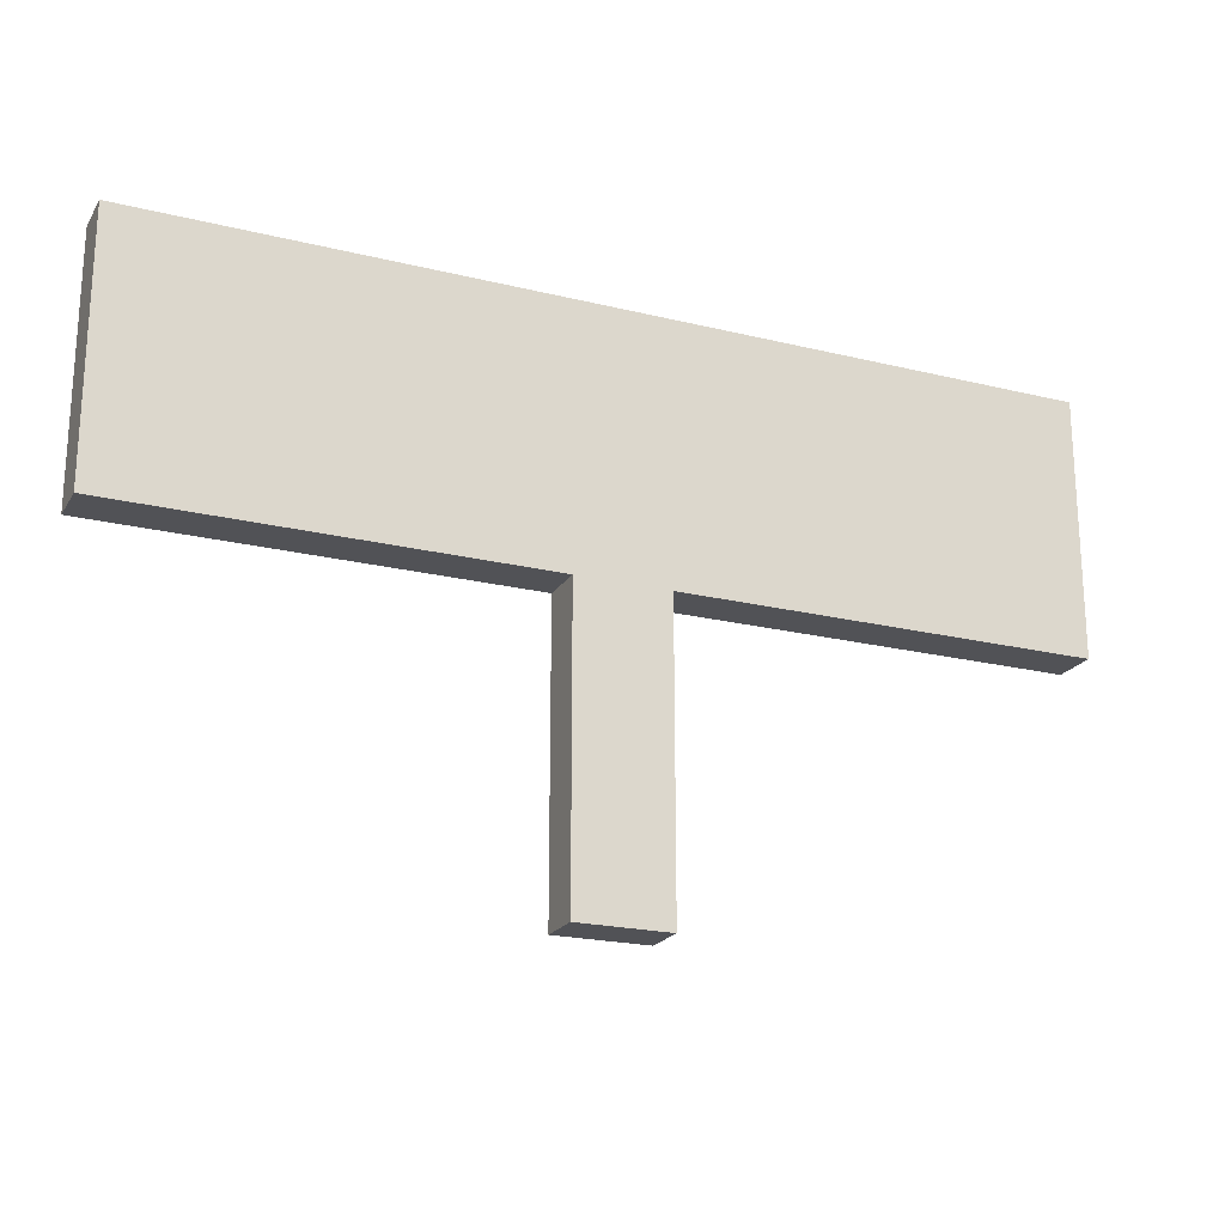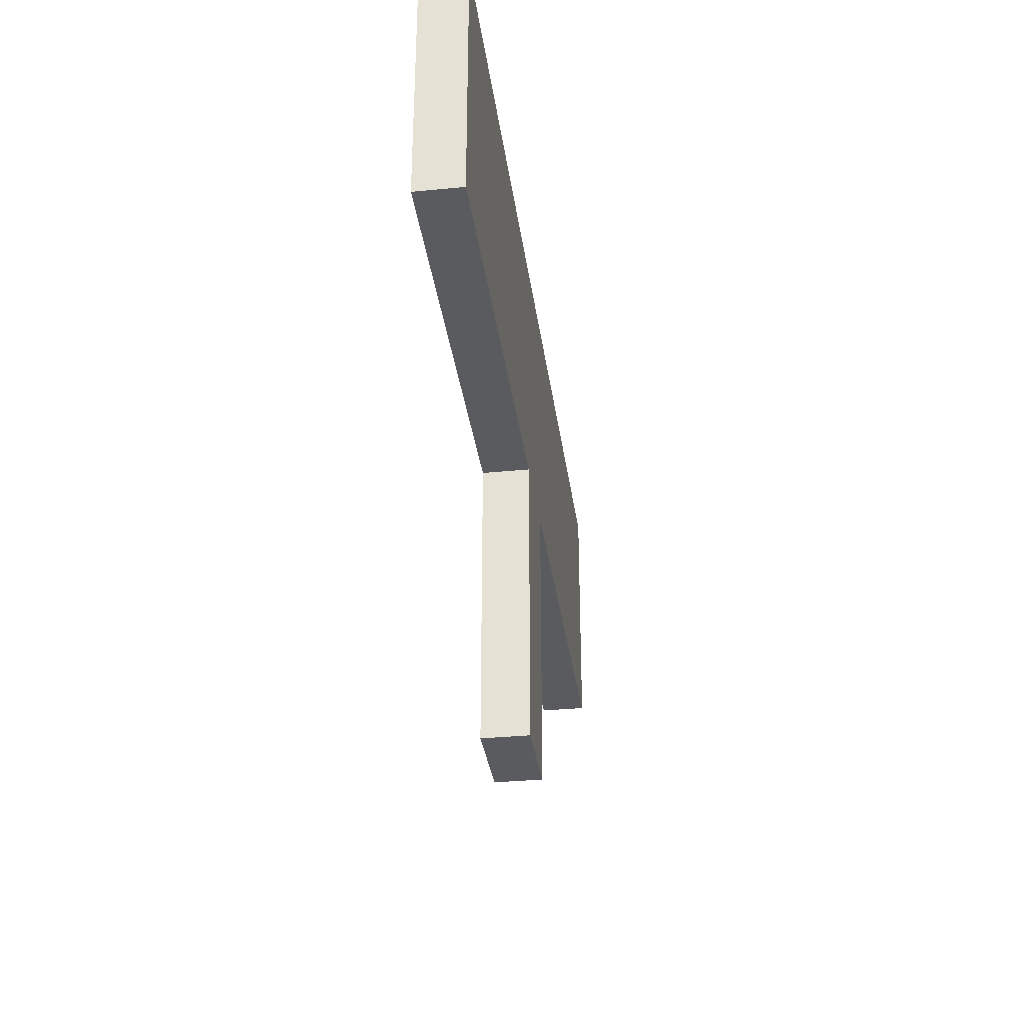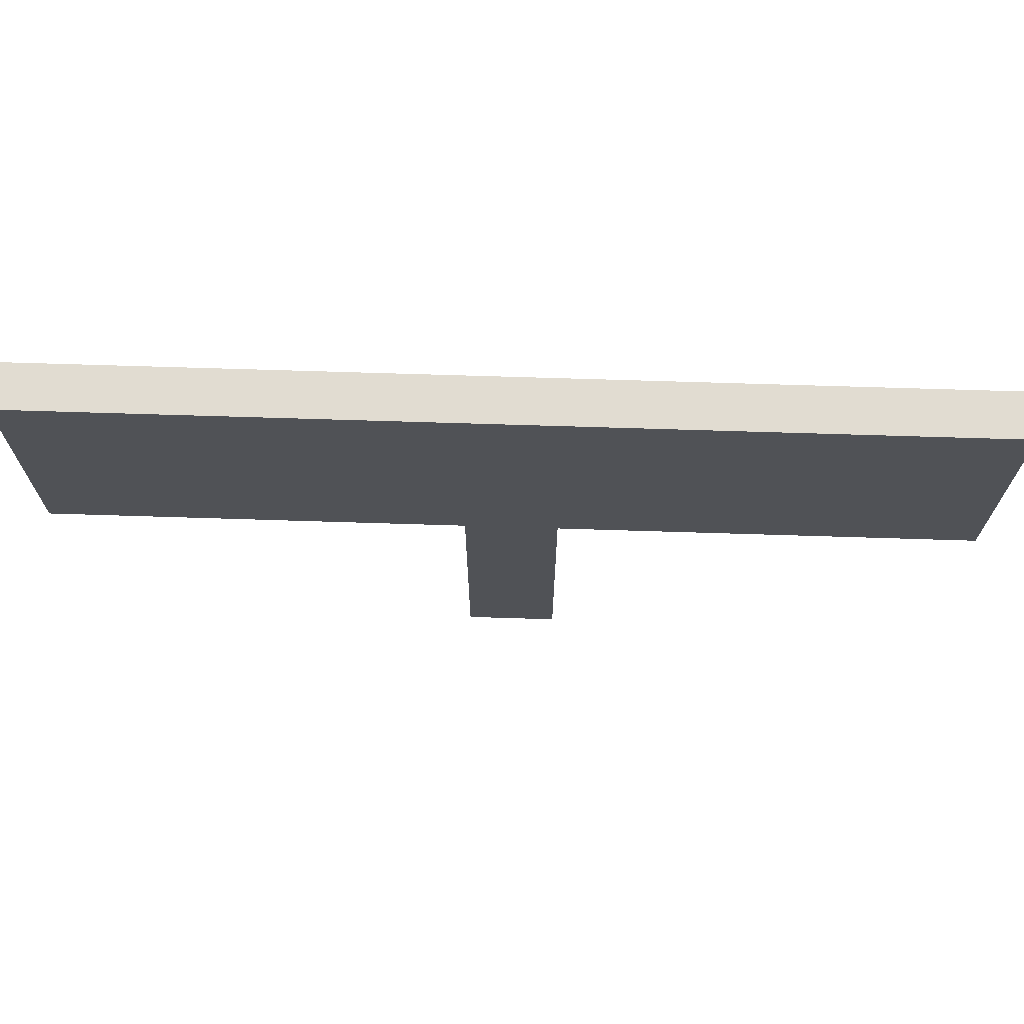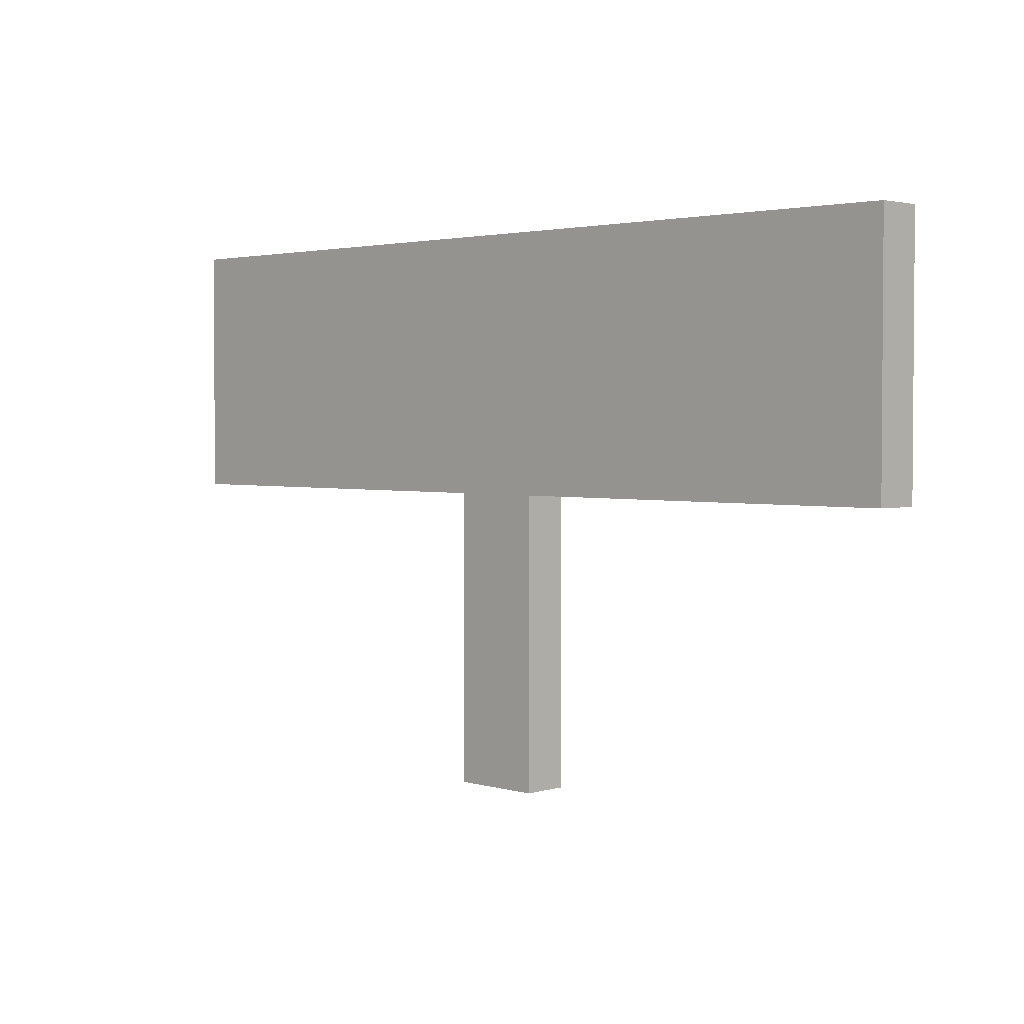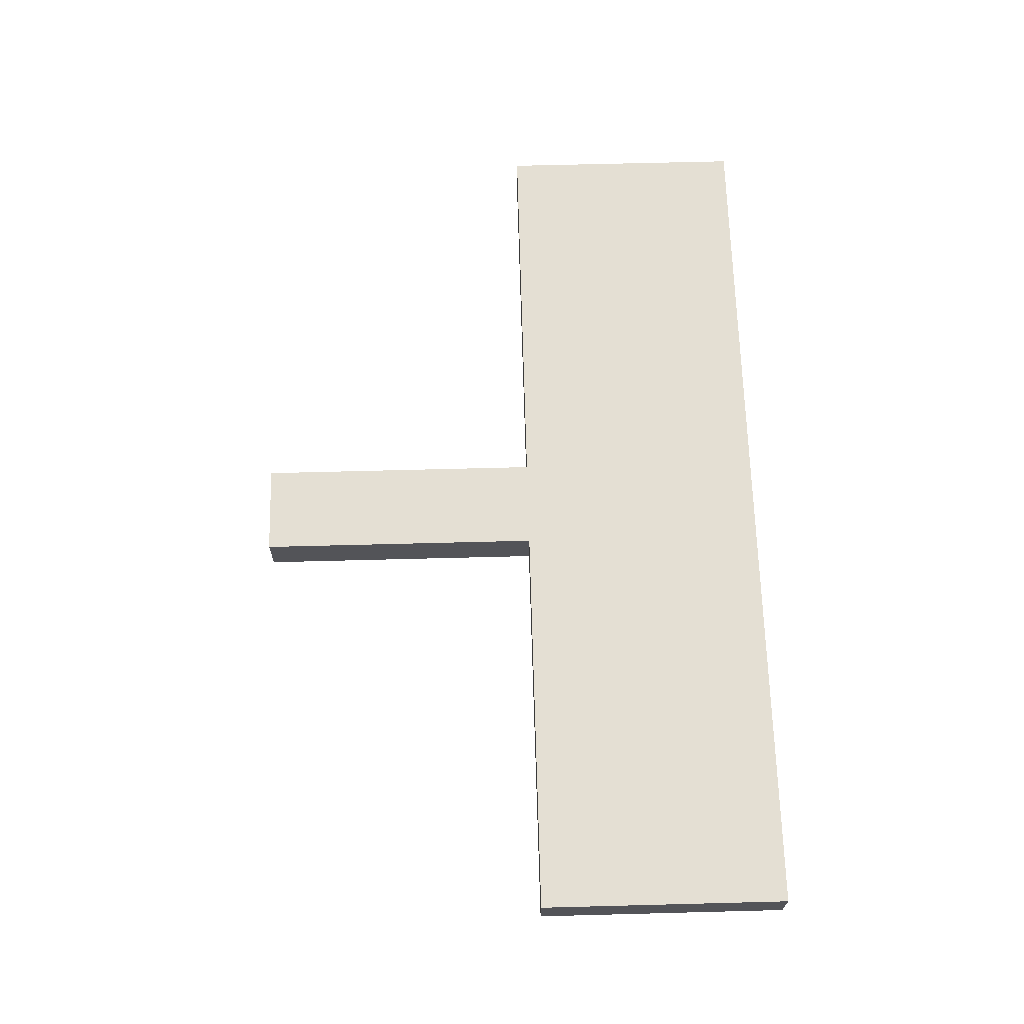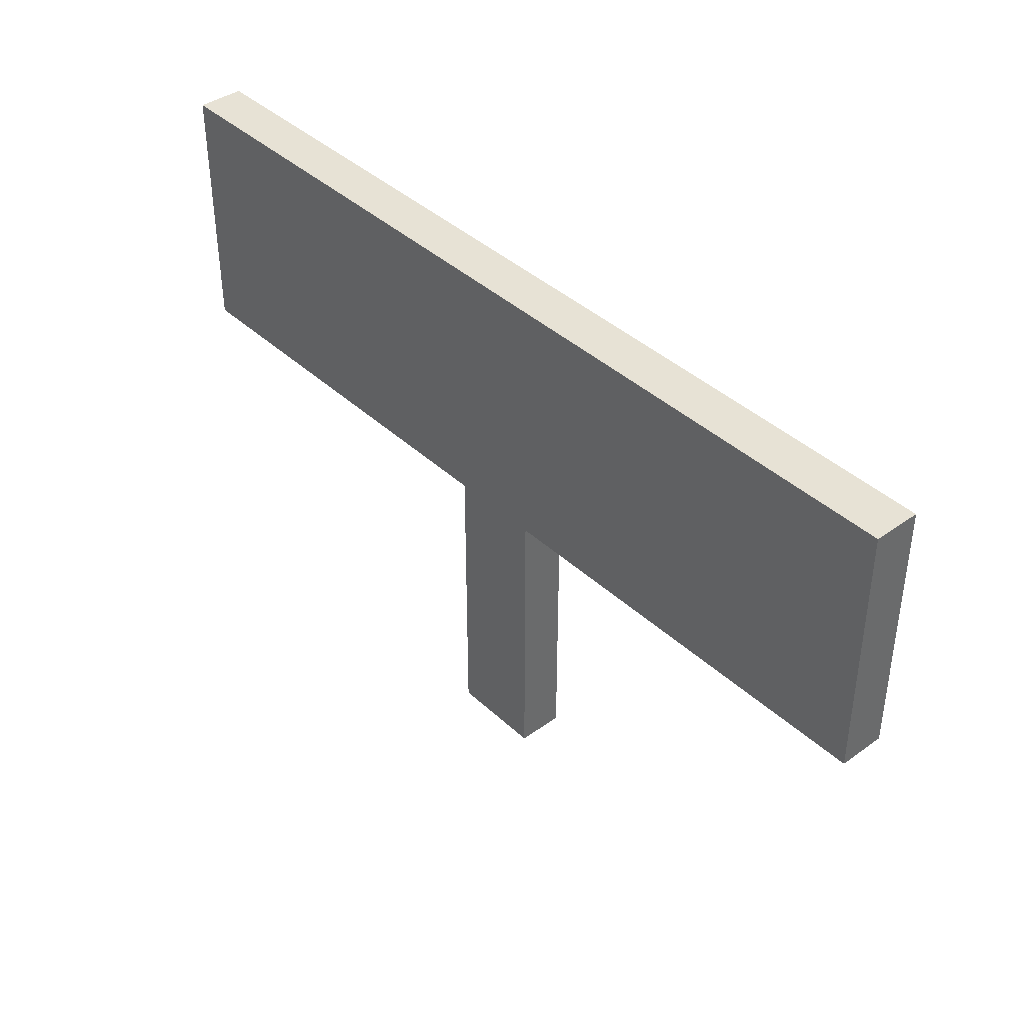
<metadata>
{"format":"obj","ext":"obj","renderer":"f3d","projection":"perspective","resolution":1024,"background":"white","views":[{"elev":-21.3,"azim":-23.6,"up":"+Z"},{"elev":-33.4,"azim":97.6,"up":"+Z"},{"elev":69.2,"azim":-178.2,"up":"+Z"},{"elev":2.6,"azim":-135.2,"up":"+Z"},{"elev":66.4,"azim":-91.5,"up":"+Y"},{"elev":40.2,"azim":48.5,"up":"+Z"}]}
</metadata>
<code>
v 0 0.3175 0
v 0 0.3175 -1.778
v -2.858 0.3175 -1.778
v -2.858 0.3175 -3.81
v -3.493 0.3175 -3.81
v -3.493 0.3175 -1.778
v -6.35 0.3175 -1.778
v -6.35 0.3175 0
v 0 0 0
v 0 0 -1.778
v 0 0.3175 -1.778
v 0 0.3175 0
v 0 0 -1.778
v -2.858 0 -1.778
v -2.858 0.3175 -1.778
v 0 0.3175 -1.778
v 0 0 -1.778
v 0 0 0
v -6.35 0 0
v -6.35 0 -1.778
v -3.493 0 -1.778
v -3.493 0 -3.81
v -2.858 0 -3.81
v -2.858 0 -1.778
v -2.858 0 -1.778
v -2.858 0 -3.81
v -2.858 0.3175 -3.81
v -2.858 0.3175 -1.778
v -6.35 0 0
v 0 0 0
v 0 0.3175 0
v -6.35 0.3175 0
v -6.35 0 -1.778
v -6.35 0 0
v -6.35 0.3175 0
v -6.35 0.3175 -1.778
v -2.858 0 -3.81
v -3.493 0 -3.81
v -3.493 0.3175 -3.81
v -2.858 0.3175 -3.81
v -3.493 0 -1.778
v -6.35 0 -1.778
v -6.35 0.3175 -1.778
v -3.493 0.3175 -1.778
v -3.493 0 -3.81
v -3.493 0 -1.778
v -3.493 0.3175 -1.778
v -3.493 0.3175 -3.81
f 2 3 1
f 1 3 8
f 8 3 6
f 8 6 7
f 3 4 6
f 6 4 5
f 9 10 12
f 12 10 11
f 13 14 16
f 16 14 15
f 17 18 24
f 24 18 19
f 24 19 21
f 21 19 20
f 22 23 21
f 21 23 24
f 25 26 28
f 28 26 27
f 29 30 32
f 32 30 31
f 33 34 36
f 36 34 35
f 37 38 40
f 40 38 39
f 41 42 44
f 44 42 43
f 45 46 48
f 48 46 47

</code>
